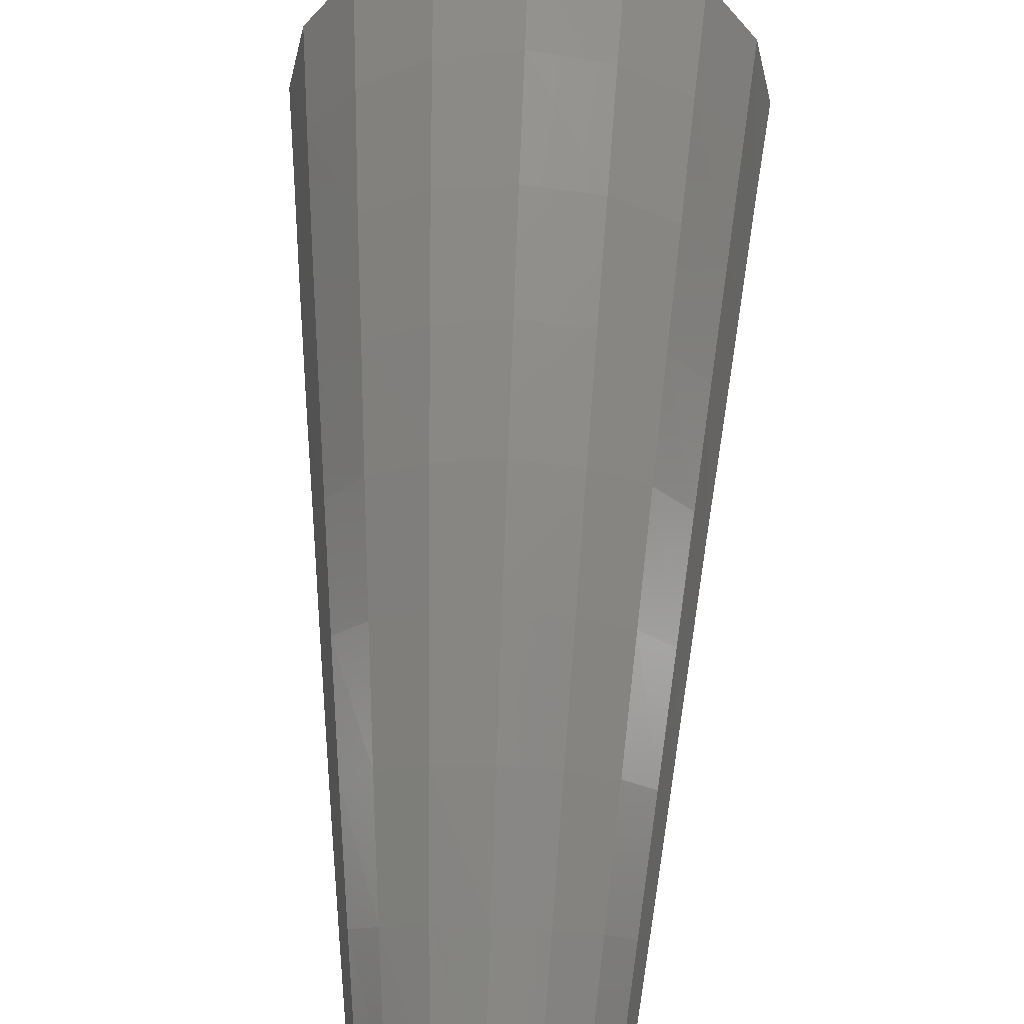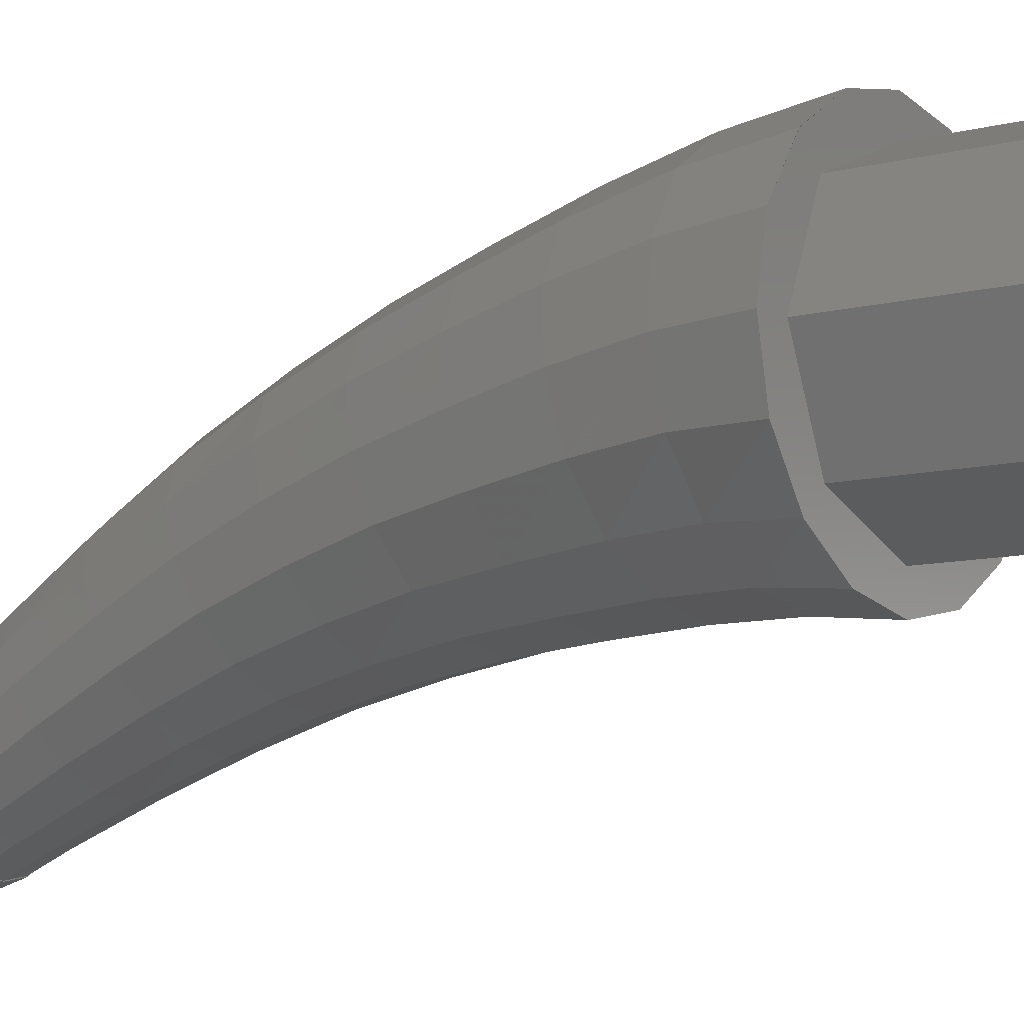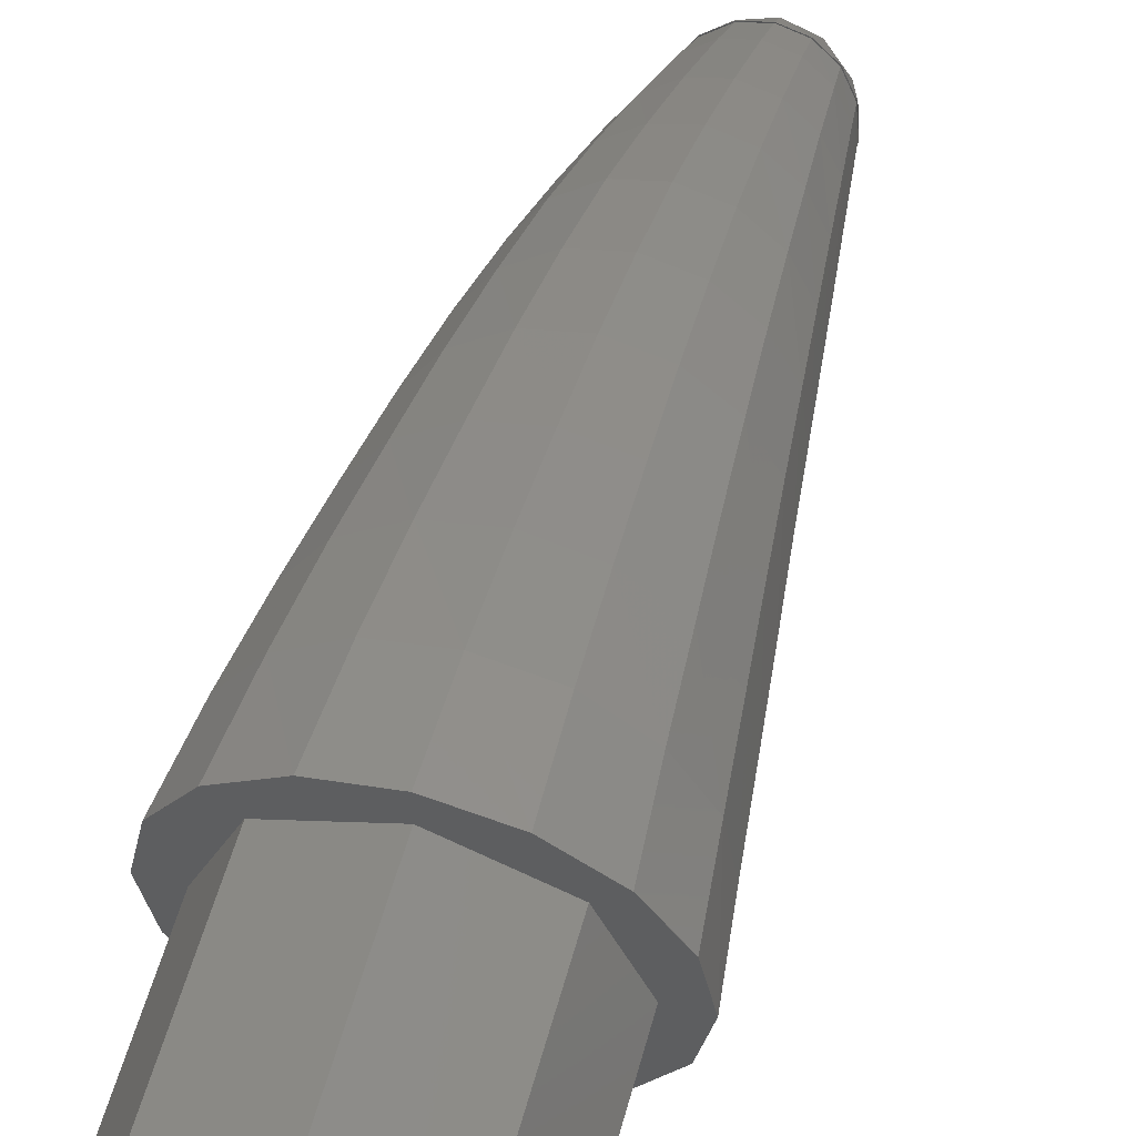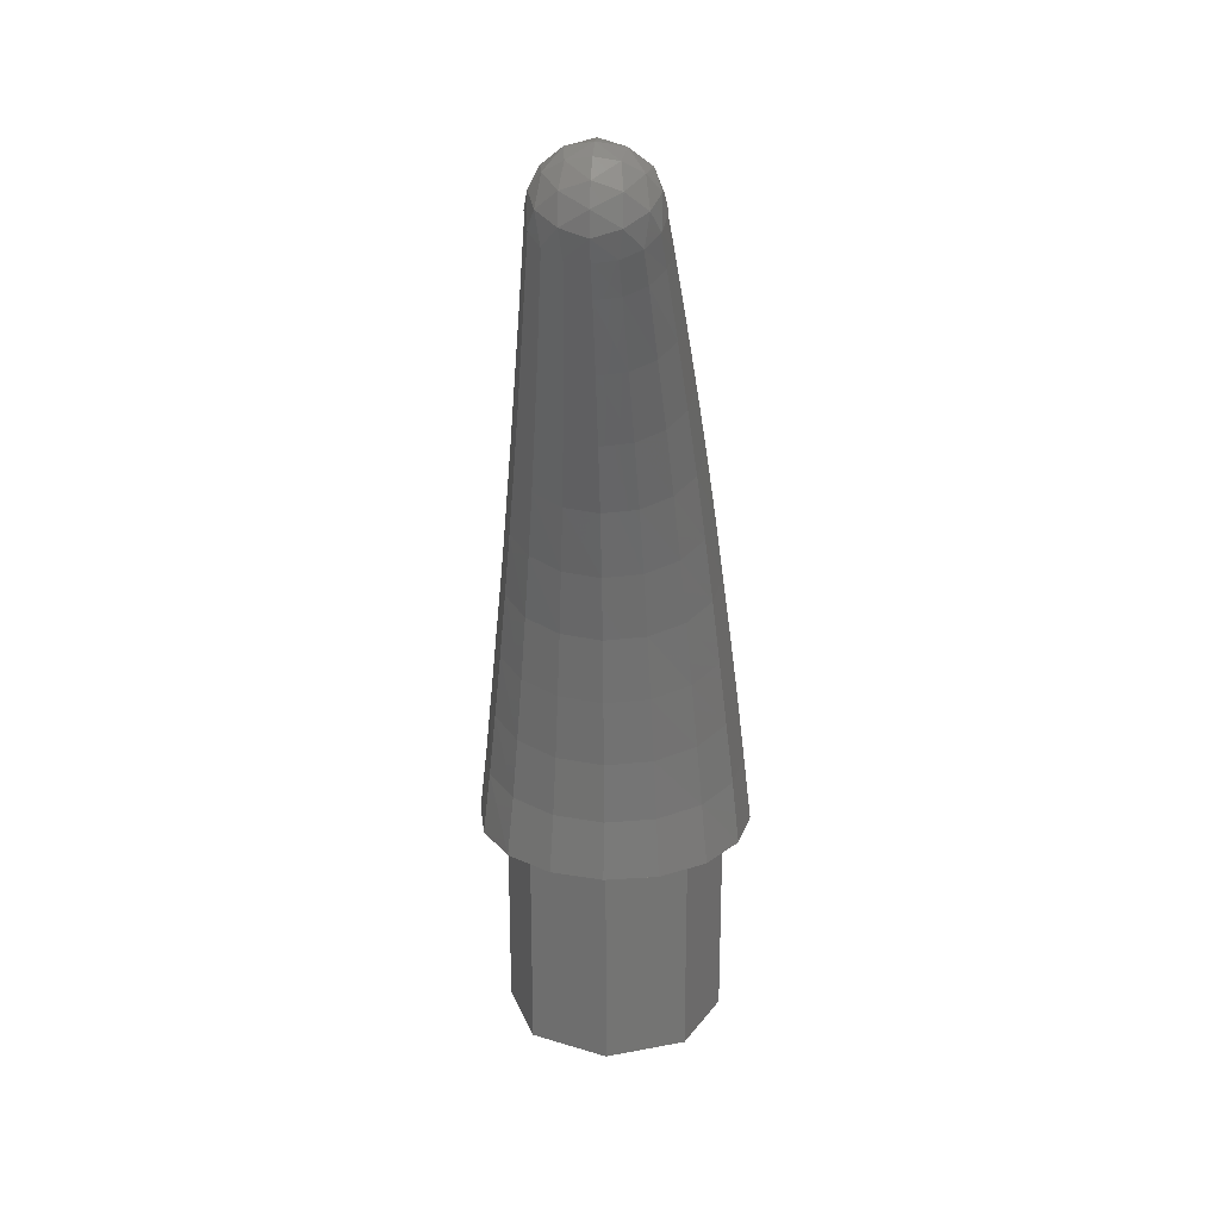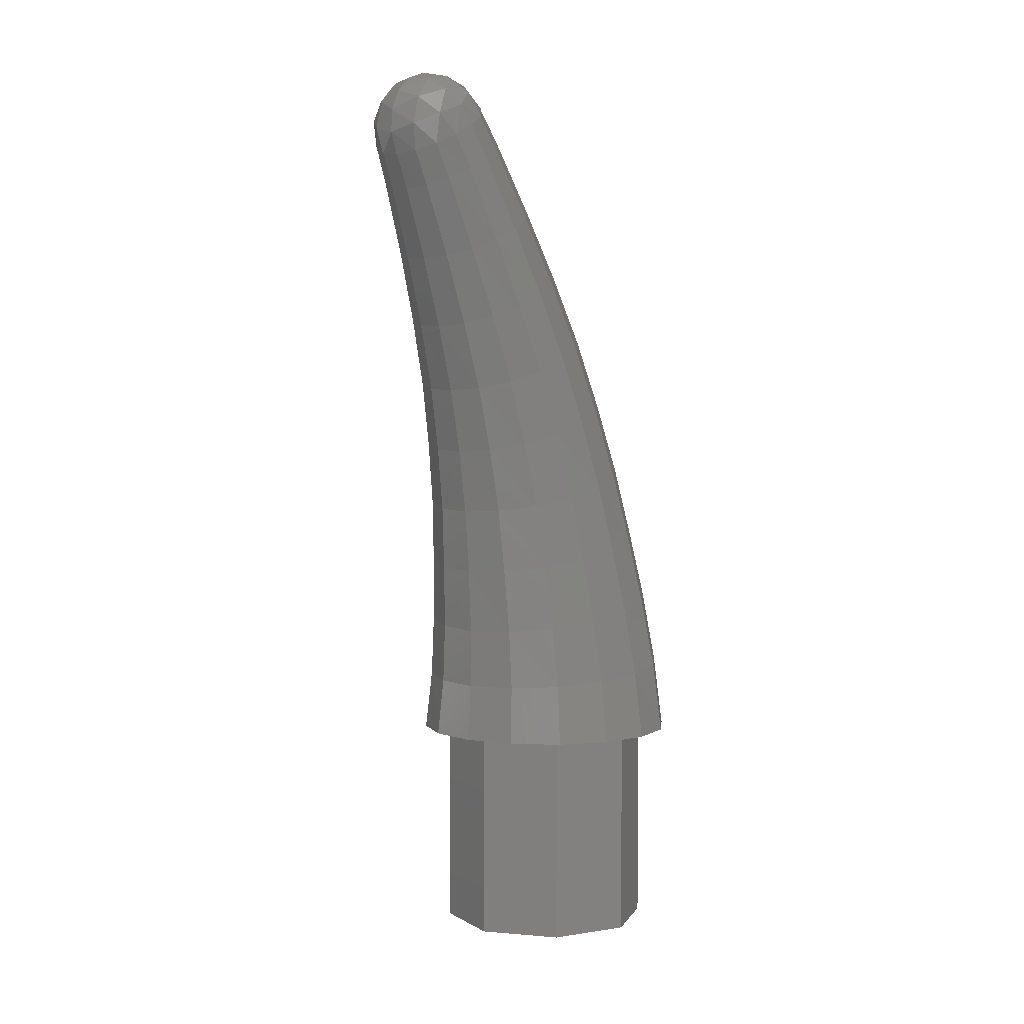
<metadata>
{"format":"stl","ext":"stl","renderer":"f3d","projection":"perspective","resolution":1024,"background":"white","views":[{"elev":55.2,"azim":2.3,"up":"+Y"},{"elev":-8.6,"azim":126.6,"up":"+Y"},{"elev":57.2,"azim":-164.6,"up":"+Y"},{"elev":22.8,"azim":4.7,"up":"+Z"},{"elev":2.9,"azim":39.1,"up":"+Z"}]}
</metadata>
<code>
# stl→obj: 267 verts, 440 faces
v 0 0 -0.32
v 0 -0.16 -0.32
v -0.1131 -0.1131 -0.32
v -0.16 0 -0.32
v -0.1131 0.1131 -0.32
v 0 0.16 -0.32
v 0.1131 0.1131 -0.32
v 0.16 -0 -0.32
v 0.1131 -0.1131 -0.32
v -0 -0.16 -0.32
v 0 0.2 0
v 0 0.1848 0.1156
v 0.072 0.1708 0.1148
v 0.0764 0.1848 0
v 0.1332 0.13 0.1112
v 0.1416 0.1416 0
v 0.1744 0.0688 0.1064
v 0.1848 0.0764 0
v 0.1884 -0.0032 0.1008
v 0.2 0 0
v 0.1744 -0.0748 0.0952
v 0.1848 -0.0764 0
v 0.1332 -0.136 0.09
v 0.1416 -0.1416 0
v 0.072 -0.1768 0.0868
v 0.0764 -0.1848 0
v 0 -0.1912 0.0856
v 0 -0.2 0
v -0.072 -0.1768 0.0868
v -0.0764 -0.1848 0
v -0.1332 -0.136 0.09
v -0.1416 -0.1416 0
v -0.1744 -0.0748 0.0952
v -0.1848 -0.0764 0
v -0.1884 -0.0032 0.1008
v -0.2 0 0
v -0.1744 0.0688 0.1064
v -0.1848 0.0764 0
v -0.1332 0.13 0.1112
v -0.1416 0.1416 0
v -0.072 0.1708 0.1148
v -0.0764 0.1848 0
v 0.1772 -0.016 0.2016
v 0.1636 -0.0832 0.1912
v -0.1636 -0.0832 0.1912
v -0.1772 -0.016 0.2016
v 0.0864 -0.2892 0.9572
v 0.07982 -0.3062 0.9855
v 0.07982 -0.3175 0.9402
v 0.0677 -0.3412 0.9702
v 0.06109 -0.3416 0.9257
v 0.03796 -0.3667 0.9549
v 0.03306 -0.3576 0.9161
v 0 -0.3746 0.9445
v 0 -0.3633 0.9127
v 0.06109 -0.3206 1.01
v 0.03796 -0.3565 0.9957
v 0 -0.373 0.9781
v 0.03306 -0.3302 1.026
v 0 -0.3586 1.009
v 0 -0.3336 1.031
v 0 -0.3019 1.043
v 0 -0.2682 1.041
v 0.03796 -0.2914 1.035
v 0 -0.2377 1.027
v 0.03796 -0.2506 1.025
v 0.0677 -0.2761 1.009
v 0 -0.2151 1.002
v 0.03306 -0.2207 0.9982
v 0.06109 -0.2368 0.9886
v 0.07982 -0.2608 0.9742
v -0.03306 -0.3302 1.026
v -0.03796 -0.3565 0.9957
v -0.06109 -0.3206 1.01
v -0.03796 -0.3667 0.9549
v -0.0677 -0.3412 0.9702
v -0.07982 -0.3062 0.9855
v -0.03306 -0.3576 0.9161
v -0.06109 -0.3416 0.9257
v -0.07982 -0.3175 0.9402
v -0.0864 -0.2892 0.9572
v -0.07982 -0.2608 0.9742
v -0.0677 -0.2761 1.009
v -0.06109 -0.2368 0.9886
v -0.03796 -0.2506 1.025
v -0.03306 -0.2207 0.9982
v -0.03796 -0.2914 1.035
v 0 -0.1 0
v -0.07654 -0.1848 0
v -0.03827 -0.09239 0
v -0.1414 -0.1414 0
v -0.07071 -0.07071 0
v -0.1848 -0.07654 0
v -0.09239 -0.03827 0
v -0.1 0 0
v -0.1848 0.07654 0
v -0.09239 0.03827 0
v -0.1414 0.1414 0
v -0.07071 0.07071 0
v -0.07654 0.1848 0
v -0.03827 0.09239 0
v 0 0.1 0
v 0.07654 0.1848 0
v 0.03827 0.09239 0
v 0.1414 0.1414 0
v 0.07071 0.07071 0
v 0.1848 0.07654 0
v 0.09239 0.03827 0
v 0.2 -0 0
v 0.1 -0 0
v 0.1848 -0.07654 0
v 0.09239 -0.03827 0
v 0.1414 -0.1414 0
v 0.07071 -0.07071 0
v 0.07654 -0.1848 0
v 0.03827 -0.09239 0
v -0 -0.2 0
v -0 -0.1 0
v 0 -0.16 0
v -0.1131 -0.1131 0
v -0.16 0 0
v -0.1131 0.1131 0
v 0 0.16 0
v 0.1131 0.1131 0
v 0.16 -0 0
v 0.1131 -0.1131 0
v -0 -0.16 0
v 0 0.1588 0.2288
v 0.0676 0.1456 0.2264
v 0.1252 0.1076 0.2208
v 0.1636 0.0508 0.212
v 0.1252 -0.14 0.1824
v 0.0676 -0.1776 0.1764
v 0 -0.1912 0.1744
v -0.0676 -0.1776 0.1764
v -0.1252 -0.14 0.1824
v -0.1636 0.0508 0.212
v -0.1252 0.1076 0.2208
v -0.0676 0.1456 0.2264
v 0 0.128 0.334
v 0.0632 0.1156 0.3316
v 0.1168 0.0804 0.3248
v 0.1528 0.028 0.3144
v 0.1656 -0.0344 0.3024
v 0.1528 -0.0964 0.29
v 0.1168 -0.1492 0.28
v 0.0632 -0.1844 0.2732
v 0 -0.1968 0.2708
v -0.0632 -0.1844 0.2732
v -0.1168 -0.1492 0.28
v -0.1528 -0.0964 0.29
v -0.1656 -0.0344 0.3024
v -0.1528 0.028 0.3144
v -0.1168 0.0804 0.3248
v -0.0632 0.1156 0.3316
v 0 0.094 0.4396
v 0.0588 0.0824 0.4368
v 0.1088 0.05 0.4288
v 0.142 0.0016 0.4172
v 0.1536 -0.0556 0.4032
v 0.142 -0.1124 0.3892
v 0.1088 -0.1608 0.3772
v 0.0588 -0.1932 0.3692
v 0 -0.2048 0.3664
v -0.0588 -0.1932 0.3692
v -0.1088 -0.1608 0.3772
v -0.142 -0.1124 0.3892
v -0.1536 -0.0556 0.4032
v -0.142 0.0016 0.4172
v -0.1088 0.05 0.4288
v -0.0588 0.0824 0.4368
v 0 0.052 0.5456
v 0.0544 0.0416 0.5424
v 0.1004 0.012 0.5336
v 0.1312 -0.0316 0.52
v 0.142 -0.0836 0.5036
v 0.1312 -0.1356 0.4876
v 0.1004 -0.1796 0.474
v 0.0544 -0.2088 0.4648
v 0 -0.2192 0.4616
v -0.0544 -0.2088 0.4648
v -0.1004 -0.1796 0.474
v -0.1312 -0.1356 0.4876
v -0.142 -0.0836 0.5036
v -0.1312 -0.0316 0.52
v -0.1004 0.012 0.5336
v -0.0544 0.0416 0.5424
v 0 0.0036 0.6508
v 0.0496 -0.0056 0.6472
v 0.092 -0.032 0.6372
v 0.12 -0.0716 0.622
v 0.13 -0.118 0.6044
v 0.12 -0.1644 0.5868
v 0.092 -0.2036 0.572
v 0.0496 -0.23 0.562
v 0 -0.2392 0.5584
v -0.0496 -0.23 0.562
v -0.092 -0.2036 0.572
v -0.12 -0.1644 0.5868
v -0.13 -0.118 0.6044
v -0.12 -0.0716 0.622
v -0.092 -0.032 0.6372
v -0.0496 -0.0056 0.6472
v 0 -0.0528 0.7532
v 0.0448 -0.0612 0.7492
v 0.0832 -0.0844 0.7392
v 0.1084 -0.1192 0.7236
v 0.1176 -0.1604 0.7052
v 0.1084 -0.2012 0.6872
v 0.0832 -0.236 0.6716
v 0.0448 -0.2592 0.6612
v 0 -0.2676 0.6576
v -0.0448 -0.2592 0.6612
v -0.0832 -0.236 0.6716
v -0.1084 -0.2012 0.6872
v -0.1176 -0.1604 0.7052
v -0.1084 -0.1192 0.7236
v -0.0832 -0.0844 0.7392
v -0.0448 -0.0612 0.7492
v 0 -0.1136 0.8524
v 0.04 -0.1208 0.8488
v 0.074 -0.1412 0.8388
v 0.0968 -0.1716 0.824
v 0.1048 -0.2076 0.806
v 0.0968 -0.2436 0.7884
v 0.074 -0.274 0.7732
v 0.04 -0.2944 0.7632
v 0 -0.3016 0.7596
v -0.04 -0.2944 0.7632
v -0.074 -0.274 0.7732
v -0.0968 -0.2436 0.7884
v -0.1048 -0.2076 0.806
v -0.0968 -0.1716 0.824
v -0.074 -0.1412 0.8388
v -0.04 -0.1208 0.8488
v 0 -0.1792 0.9504
v 0.0352 -0.1852 0.9472
v 0.0652 -0.2028 0.9376
v 0.0848 -0.2292 0.9236
v 0.092 -0.26 0.9068
v 0.0848 -0.2908 0.89
v 0.0652 -0.3172 0.876
v 0.0352 -0.3348 0.8664
v 0 -0.3408 0.8632
v -0.0352 -0.3348 0.8664
v -0.0652 -0.3172 0.876
v -0.0848 -0.2908 0.89
v -0.092 -0.26 0.9068
v -0.0848 -0.2292 0.9236
v -0.0652 -0.2028 0.9376
v -0.0352 -0.1852 0.9472
v 0 -0.216 1.001
v 0.0328 -0.2216 0.9976
v 0.0604 -0.2376 0.988
v 0.0788 -0.2612 0.974
v 0.0852 -0.2892 0.9572
v 0.0788 -0.3172 0.9404
v 0.0604 -0.3408 0.926
v 0.0328 -0.3568 0.9168
v 0 -0.3624 0.9132
v -0.0328 -0.3568 0.9168
v -0.0604 -0.3408 0.926
v -0.0788 -0.3172 0.9404
v -0.0852 -0.2892 0.9572
v -0.0788 -0.2612 0.974
v -0.0604 -0.2376 0.988
v -0.0328 -0.2216 0.9976
f 1 2 3
f 1 3 4
f 1 4 5
f 1 5 6
f 1 6 7
f 1 7 8
f 1 8 9
f 1 9 10
f 11 12 13
f 11 13 14
f 14 13 15
f 14 15 16
f 16 15 17
f 16 17 18
f 18 17 19
f 18 19 20
f 20 19 21
f 20 21 22
f 22 21 23
f 22 23 24
f 24 23 25
f 24 25 26
f 26 25 27
f 26 27 28
f 28 27 29
f 28 29 30
f 30 29 31
f 30 31 32
f 32 31 33
f 32 33 34
f 34 33 35
f 34 35 36
f 36 35 37
f 36 37 38
f 38 37 39
f 38 39 40
f 40 39 41
f 40 41 42
f 42 41 12
f 42 12 11
f 19 43 44
f 19 44 21
f 33 45 46
f 33 46 35
f 47 48 49
f 48 50 49
f 49 50 51
f 50 52 51
f 51 52 53
f 52 54 53
f 53 54 55
f 48 56 50
f 56 57 50
f 50 57 52
f 57 58 52
f 52 58 54
f 56 59 57
f 59 60 57
f 57 60 58
f 59 61 60
f 62 61 59
f 63 62 64
f 64 62 59
f 64 59 56
f 65 63 66
f 66 63 64
f 66 64 67
f 67 64 56
f 67 56 48
f 68 65 69
f 69 65 66
f 69 66 70
f 70 66 67
f 70 67 71
f 71 67 48
f 71 48 47
f 60 61 72
f 58 60 73
f 73 60 72
f 73 72 74
f 54 58 75
f 75 58 73
f 75 73 76
f 76 73 74
f 76 74 77
f 55 54 78
f 78 54 75
f 78 75 79
f 79 75 76
f 79 76 80
f 80 76 77
f 80 77 81
f 81 77 82
f 77 83 82
f 82 83 84
f 83 85 84
f 84 85 86
f 85 65 86
f 86 65 68
f 77 74 83
f 74 87 83
f 83 87 85
f 87 63 85
f 85 63 65
f 74 72 87
f 72 62 87
f 87 62 63
f 72 61 62
f 88 28 89
f 88 89 90
f 90 89 91
f 90 91 92
f 92 91 93
f 92 93 94
f 94 93 36
f 94 36 95
f 95 36 96
f 95 96 97
f 97 96 98
f 97 98 99
f 99 98 100
f 99 100 101
f 101 100 11
f 101 11 102
f 102 11 103
f 102 103 104
f 104 103 105
f 104 105 106
f 106 105 107
f 106 107 108
f 108 107 109
f 108 109 110
f 110 109 111
f 110 111 112
f 112 111 113
f 112 113 114
f 114 113 115
f 114 115 116
f 116 115 117
f 116 117 118
f 2 119 120
f 2 120 3
f 3 120 121
f 3 121 4
f 4 121 122
f 4 122 5
f 5 122 123
f 5 123 6
f 6 123 124
f 6 124 7
f 7 124 125
f 7 125 8
f 8 125 126
f 8 126 9
f 9 126 127
f 9 127 10
f 12 128 129
f 12 129 13
f 13 129 130
f 13 130 15
f 15 130 131
f 15 131 17
f 17 131 43
f 17 43 19
f 21 44 132
f 21 132 23
f 23 132 133
f 23 133 25
f 25 133 134
f 25 134 27
f 27 134 135
f 27 135 29
f 29 135 136
f 29 136 31
f 31 136 45
f 31 45 33
f 35 46 137
f 35 137 37
f 37 137 138
f 37 138 39
f 39 138 139
f 39 139 41
f 41 139 128
f 41 128 12
f 128 140 141
f 128 141 129
f 129 141 142
f 129 142 130
f 130 142 143
f 130 143 131
f 131 143 144
f 131 144 43
f 43 144 145
f 43 145 44
f 44 145 146
f 44 146 132
f 132 146 147
f 132 147 133
f 133 147 148
f 133 148 134
f 134 148 149
f 134 149 135
f 135 149 150
f 135 150 136
f 136 150 151
f 136 151 45
f 45 151 152
f 45 152 46
f 46 152 153
f 46 153 137
f 137 153 154
f 137 154 138
f 138 154 155
f 138 155 139
f 139 155 140
f 139 140 128
f 140 156 157
f 140 157 141
f 141 157 158
f 141 158 142
f 142 158 159
f 142 159 143
f 143 159 160
f 143 160 144
f 144 160 161
f 144 161 145
f 145 161 162
f 145 162 146
f 146 162 163
f 146 163 147
f 147 163 164
f 147 164 148
f 148 164 165
f 148 165 149
f 149 165 166
f 149 166 150
f 150 166 167
f 150 167 151
f 151 167 168
f 151 168 152
f 152 168 169
f 152 169 153
f 153 169 170
f 153 170 154
f 154 170 171
f 154 171 155
f 155 171 156
f 155 156 140
f 156 172 173
f 156 173 157
f 157 173 174
f 157 174 158
f 158 174 175
f 158 175 159
f 159 175 176
f 159 176 160
f 160 176 177
f 160 177 161
f 161 177 178
f 161 178 162
f 162 178 179
f 162 179 163
f 163 179 180
f 163 180 164
f 164 180 181
f 164 181 165
f 165 181 182
f 165 182 166
f 166 182 183
f 166 183 167
f 167 183 184
f 167 184 168
f 168 184 185
f 168 185 169
f 169 185 186
f 169 186 170
f 170 186 187
f 170 187 171
f 171 187 172
f 171 172 156
f 172 188 189
f 172 189 173
f 173 189 190
f 173 190 174
f 174 190 191
f 174 191 175
f 175 191 192
f 175 192 176
f 176 192 193
f 176 193 177
f 177 193 194
f 177 194 178
f 178 194 195
f 178 195 179
f 179 195 196
f 179 196 180
f 180 196 197
f 180 197 181
f 181 197 198
f 181 198 182
f 182 198 199
f 182 199 183
f 183 199 200
f 183 200 184
f 184 200 201
f 184 201 185
f 185 201 202
f 185 202 186
f 186 202 203
f 186 203 187
f 187 203 188
f 187 188 172
f 188 204 205
f 188 205 189
f 189 205 206
f 189 206 190
f 190 206 207
f 190 207 191
f 191 207 208
f 191 208 192
f 192 208 209
f 192 209 193
f 193 209 210
f 193 210 194
f 194 210 211
f 194 211 195
f 195 211 212
f 195 212 196
f 196 212 213
f 196 213 197
f 197 213 214
f 197 214 198
f 198 214 215
f 198 215 199
f 199 215 216
f 199 216 200
f 200 216 217
f 200 217 201
f 201 217 218
f 201 218 202
f 202 218 219
f 202 219 203
f 203 219 204
f 203 204 188
f 204 220 221
f 204 221 205
f 205 221 222
f 205 222 206
f 206 222 223
f 206 223 207
f 207 223 224
f 207 224 208
f 208 224 225
f 208 225 209
f 209 225 226
f 209 226 210
f 210 226 227
f 210 227 211
f 211 227 228
f 211 228 212
f 212 228 229
f 212 229 213
f 213 229 230
f 213 230 214
f 214 230 231
f 214 231 215
f 215 231 232
f 215 232 216
f 216 232 233
f 216 233 217
f 217 233 234
f 217 234 218
f 218 234 235
f 218 235 219
f 219 235 220
f 219 220 204
f 220 236 237
f 220 237 221
f 221 237 238
f 221 238 222
f 222 238 239
f 222 239 223
f 223 239 240
f 223 240 224
f 224 240 241
f 224 241 225
f 225 241 242
f 225 242 226
f 226 242 243
f 226 243 227
f 227 243 244
f 227 244 228
f 228 244 245
f 228 245 229
f 229 245 246
f 229 246 230
f 230 246 247
f 230 247 231
f 231 247 248
f 231 248 232
f 232 248 249
f 232 249 233
f 233 249 250
f 233 250 234
f 234 250 251
f 234 251 235
f 235 251 236
f 235 236 220
f 236 252 253
f 236 253 237
f 237 253 254
f 237 254 238
f 238 254 255
f 238 255 239
f 239 255 256
f 239 256 240
f 240 256 257
f 240 257 241
f 241 257 258
f 241 258 242
f 242 258 259
f 242 259 243
f 243 259 260
f 243 260 244
f 244 260 261
f 244 261 245
f 245 261 262
f 245 262 246
f 246 262 263
f 246 263 247
f 247 263 264
f 247 264 248
f 248 264 265
f 248 265 249
f 249 265 266
f 249 266 250
f 250 266 267
f 250 267 251
f 251 267 252
f 251 252 236

</code>
